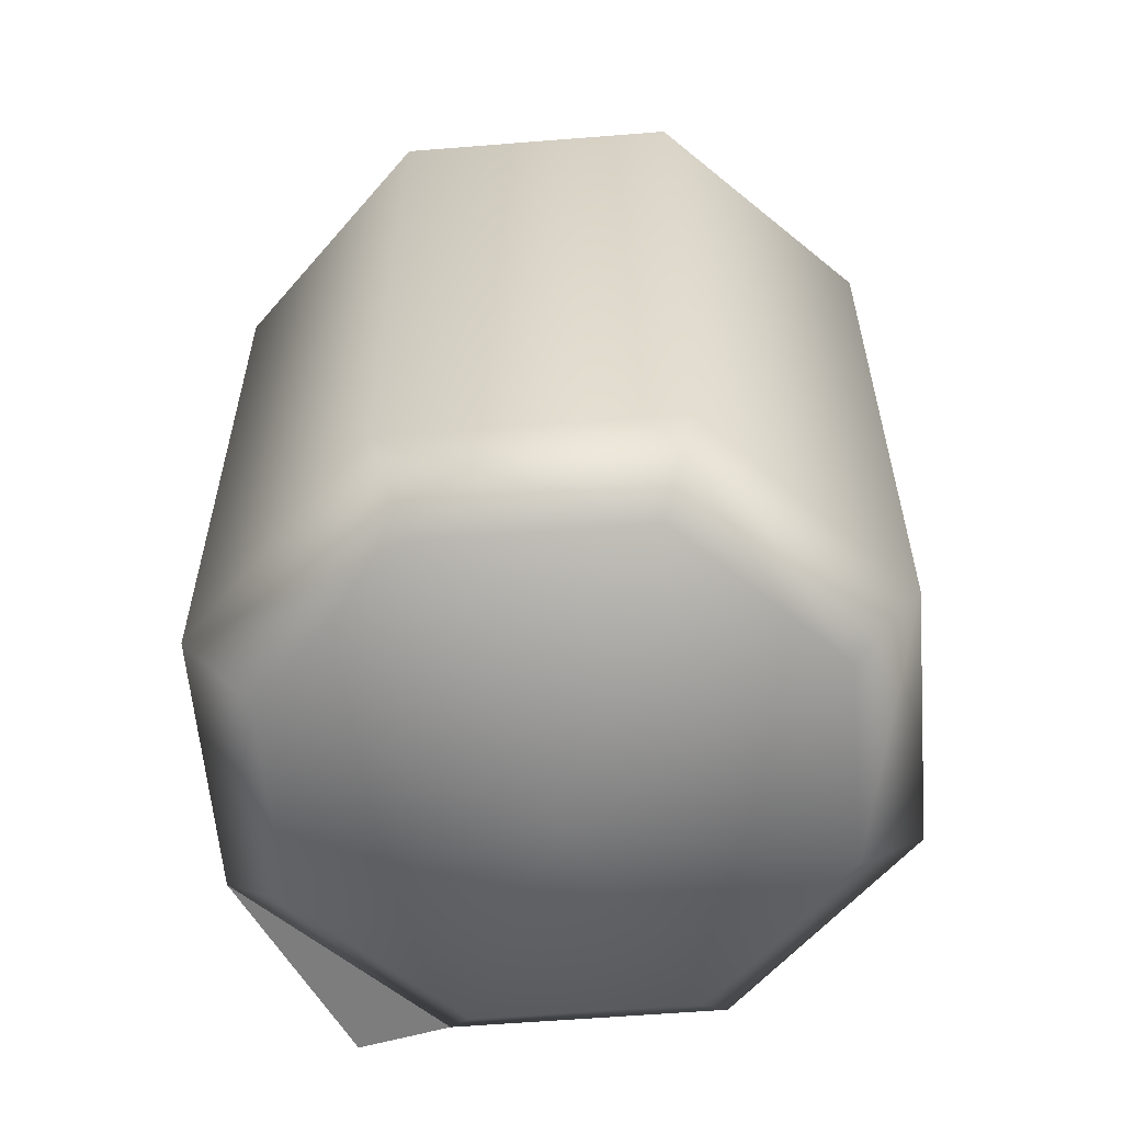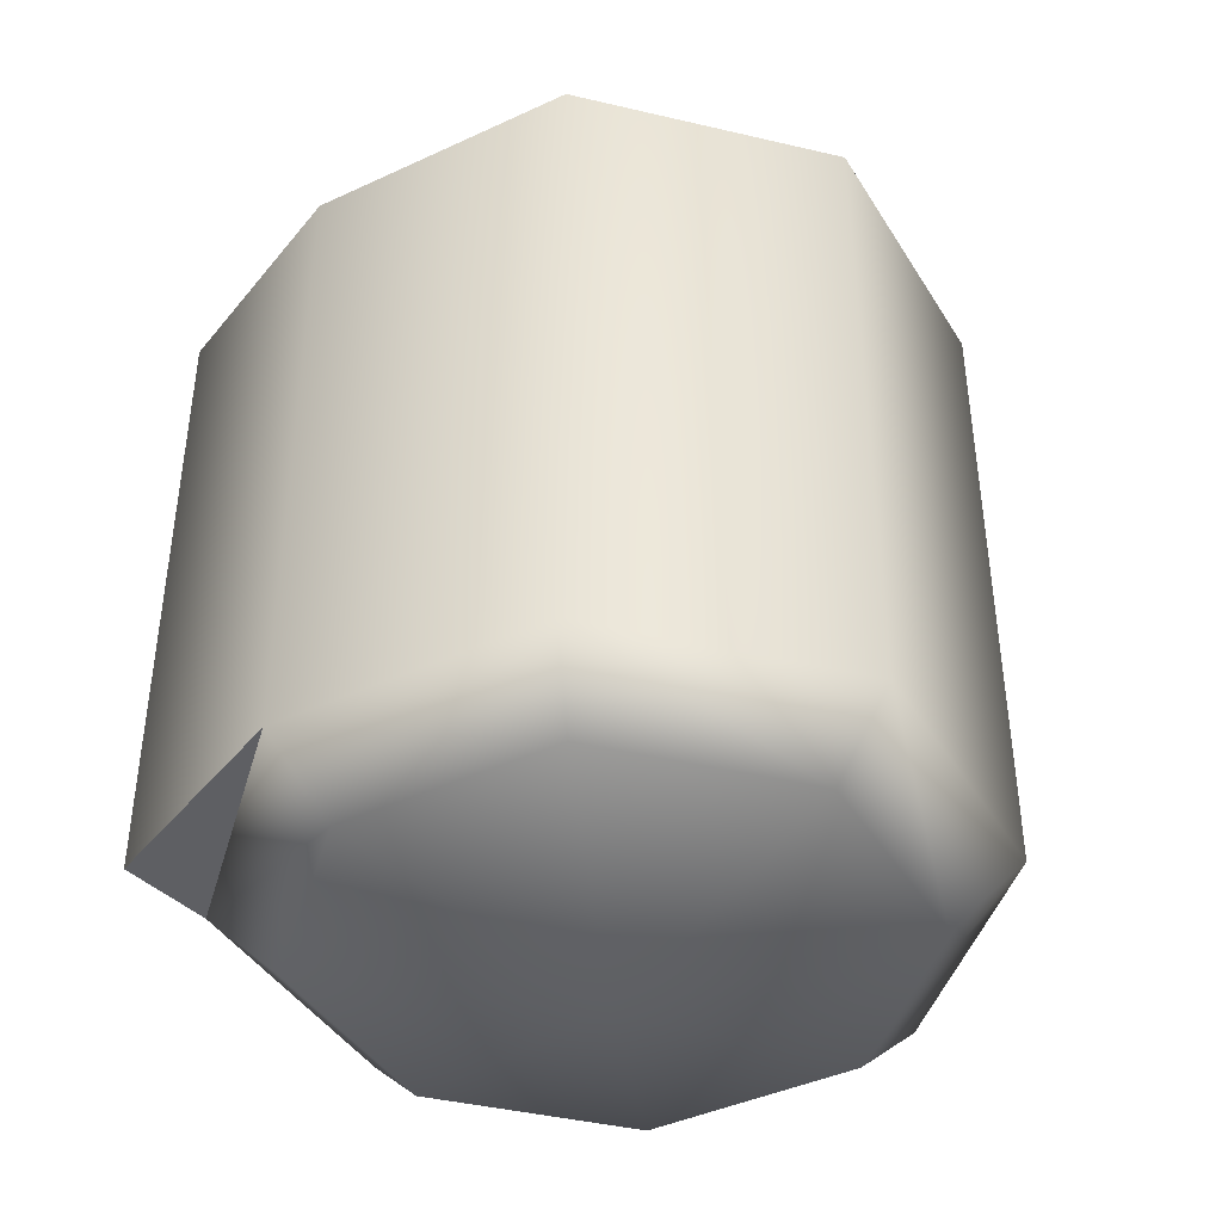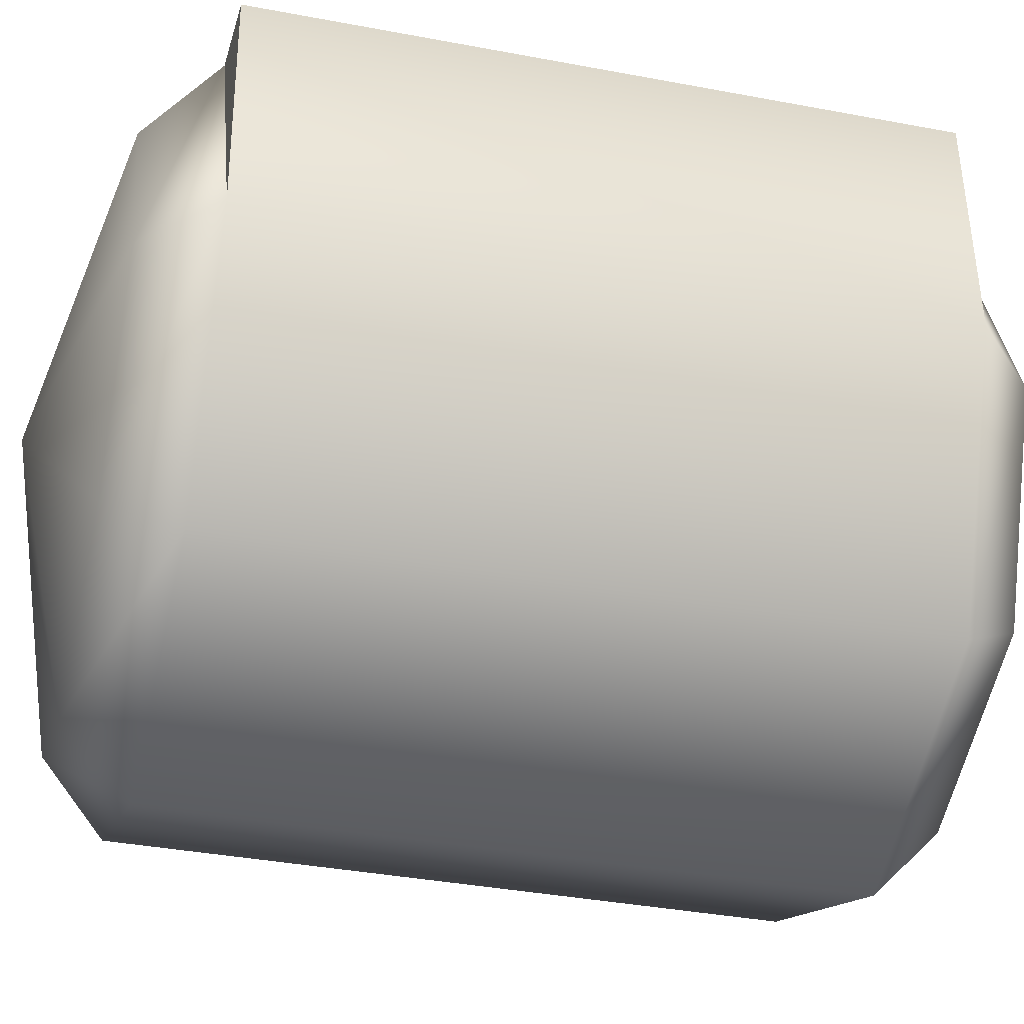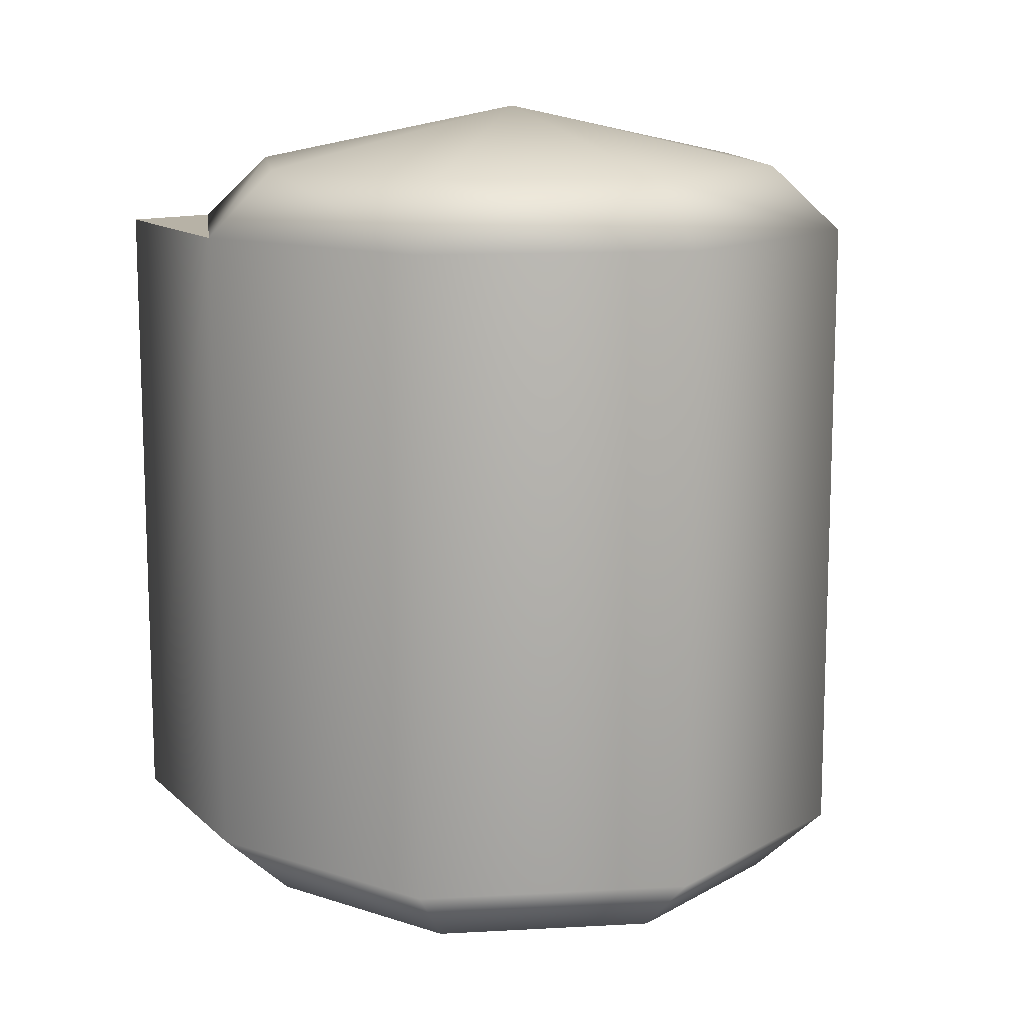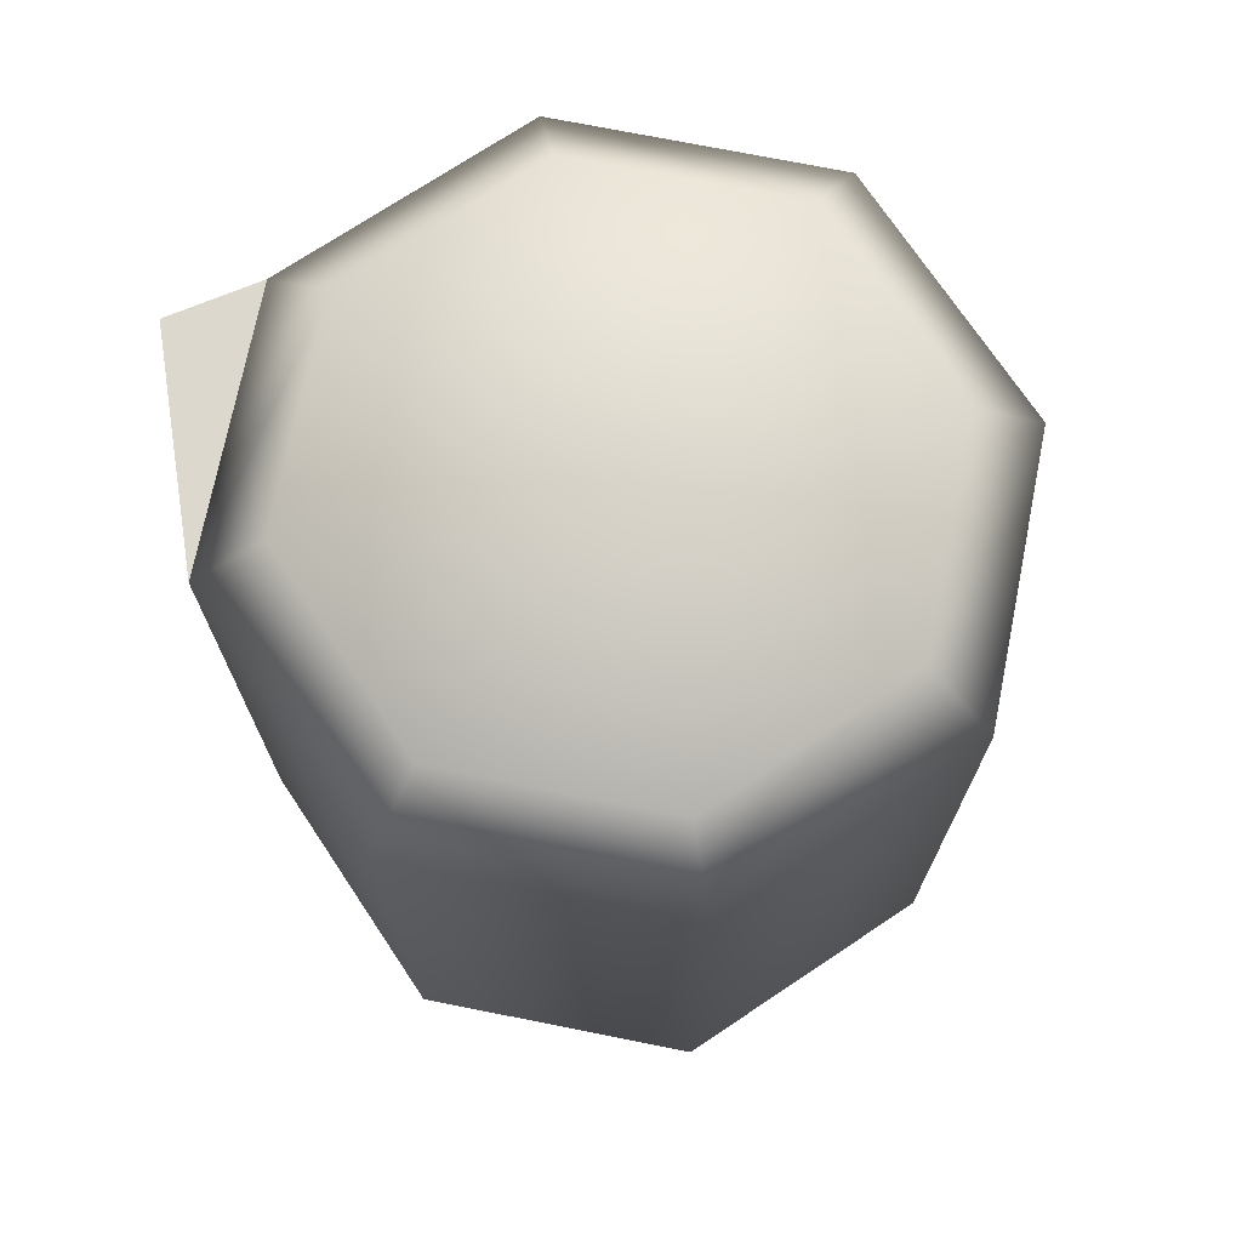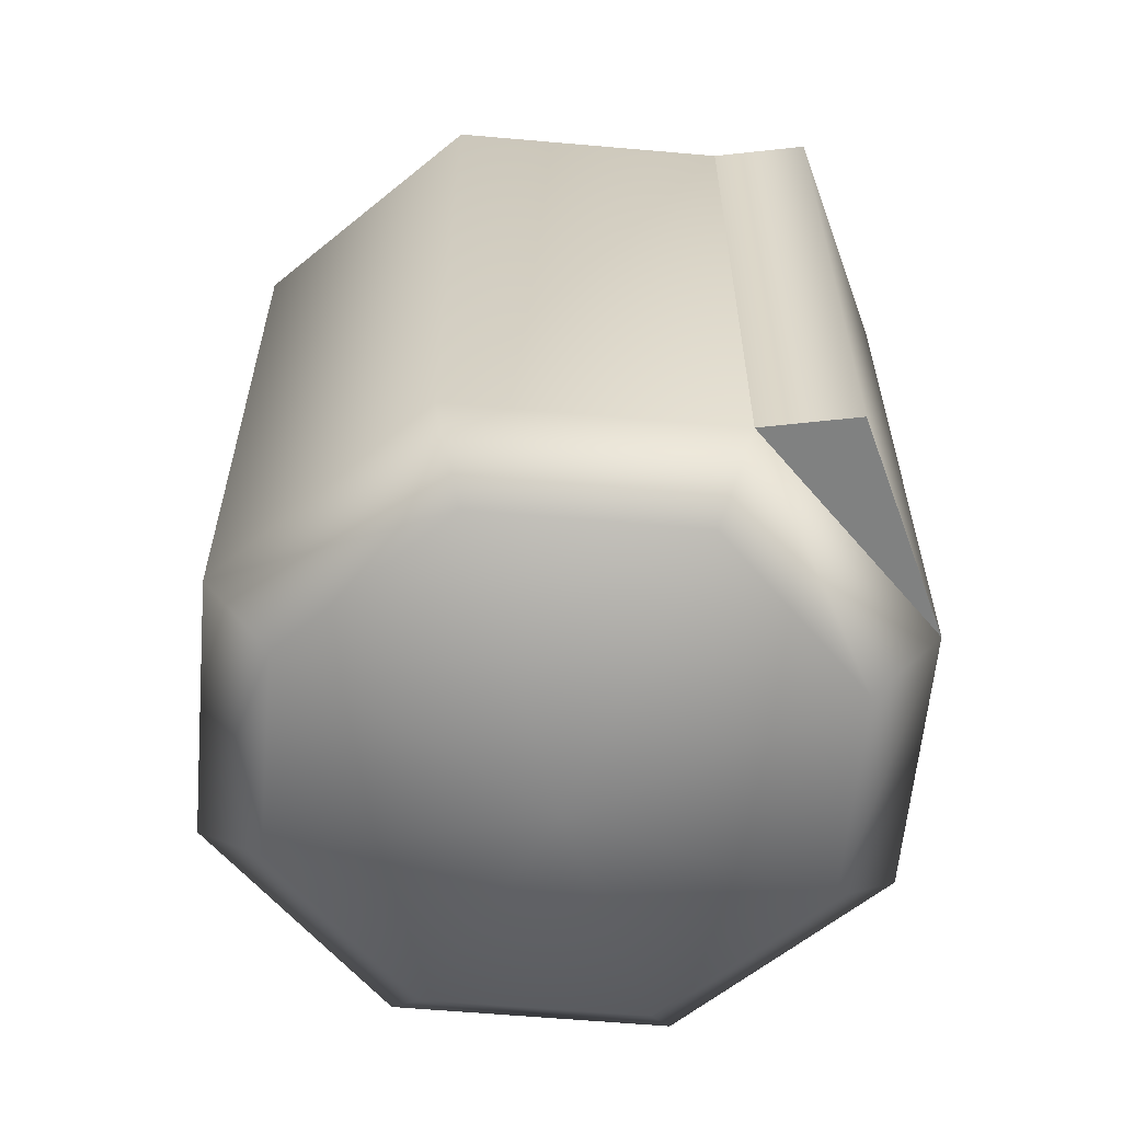
<metadata>
{"format":"obj","ext":"obj","renderer":"f3d","projection":"perspective","resolution":1024,"background":"white","views":[{"elev":-59.1,"azim":-152.8,"up":"+Y"},{"elev":-42.0,"azim":141.7,"up":"+Y"},{"elev":-36.2,"azim":76.0,"up":"+Z"},{"elev":12.3,"azim":150.1,"up":"+Y"},{"elev":72.6,"azim":168.8,"up":"+Y"},{"elev":-60.3,"azim":17.4,"up":"+Y"}]}
</metadata>
<code>
g default
v 0 -0.1101 0
v 0 1.547 0
v 0.4638 0.1212 -0.4638
v 0.3711 0 -0.3711
v 0 0.1212 -0.6559
v 0 0 -0.5247
v -0.4638 0.1212 -0.4638
v -0.3711 0 -0.3711
v -0.6559 0.1212 0
v -0.5247 0 0
v -0.4638 0.1212 0.4638
v -0.3711 0 0.3711
v 0 0.1212 0.6559
v 0 0 0.5247
v 0.4638 0.1212 0.4638
v 0.3711 0 0.3711
v 0.6559 0.1212 0
v 0.5248 0 0
v 0.4638 1.315 -0.4638
v 0.3711 1.437 -0.3711
v 0 1.315 -0.6559
v 0 1.437 -0.5247
v -0.4638 1.315 -0.4638
v -0.3711 1.437 -0.3711
v -0.6559 1.315 0
v -0.5247 1.437 0
v -0.4638 1.315 0.4638
v -0.3711 1.437 0.3711
v 0 1.315 0.6559
v 0 1.437 0.5247
v 0.4638 1.315 0.4638
v 0.3711 1.437 0.3711
v 0.6559 1.315 0
v 0.5248 1.437 0
v 0.6361 0.1212 0.4302
v 0.6361 1.315 0.4302
g pCylinder21
f 3 4 6 5
f 4 3 17 18
f 5 6 8 7
f 7 8 10 9
f 9 10 12 11
f 11 12 14 13
f 13 14 16 15
f 15 16 18 17
f 19 20 34 33
f 20 19 21 22
f 22 21 23 24
f 24 23 25 26
f 26 25 27 28
f 28 27 29 30
f 30 29 31 32
f 32 31 33 34
f 3 5 21 19
f 5 7 23 21
f 7 9 25 23
f 9 11 27 25
f 11 13 29 27
f 13 15 31 29
f 35 17 33 36
f 17 3 19 33
f 6 4 1
f 8 6 1
f 10 8 1
f 12 10 1
f 14 12 1
f 16 14 1
f 18 16 1
f 4 18 1
f 20 22 2
f 22 24 2
f 24 26 2
f 26 28 2
f 28 30 2
f 30 32 2
f 32 34 2
f 34 20 2
f 15 17 35
f 33 31 36
f 31 15 35 36

</code>
